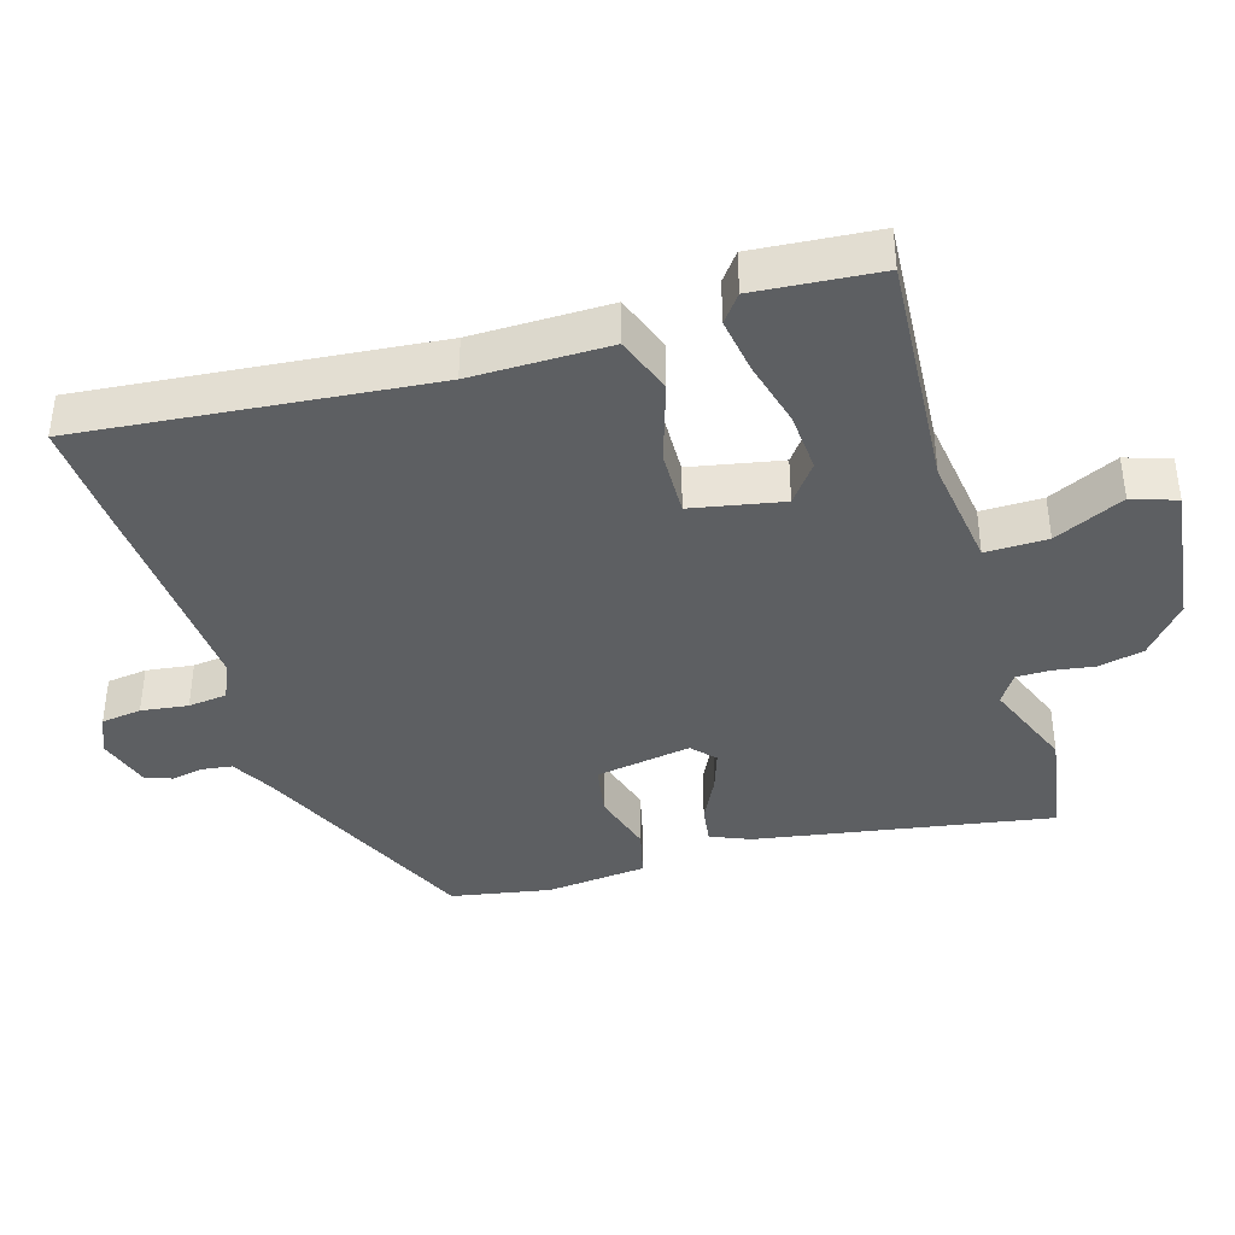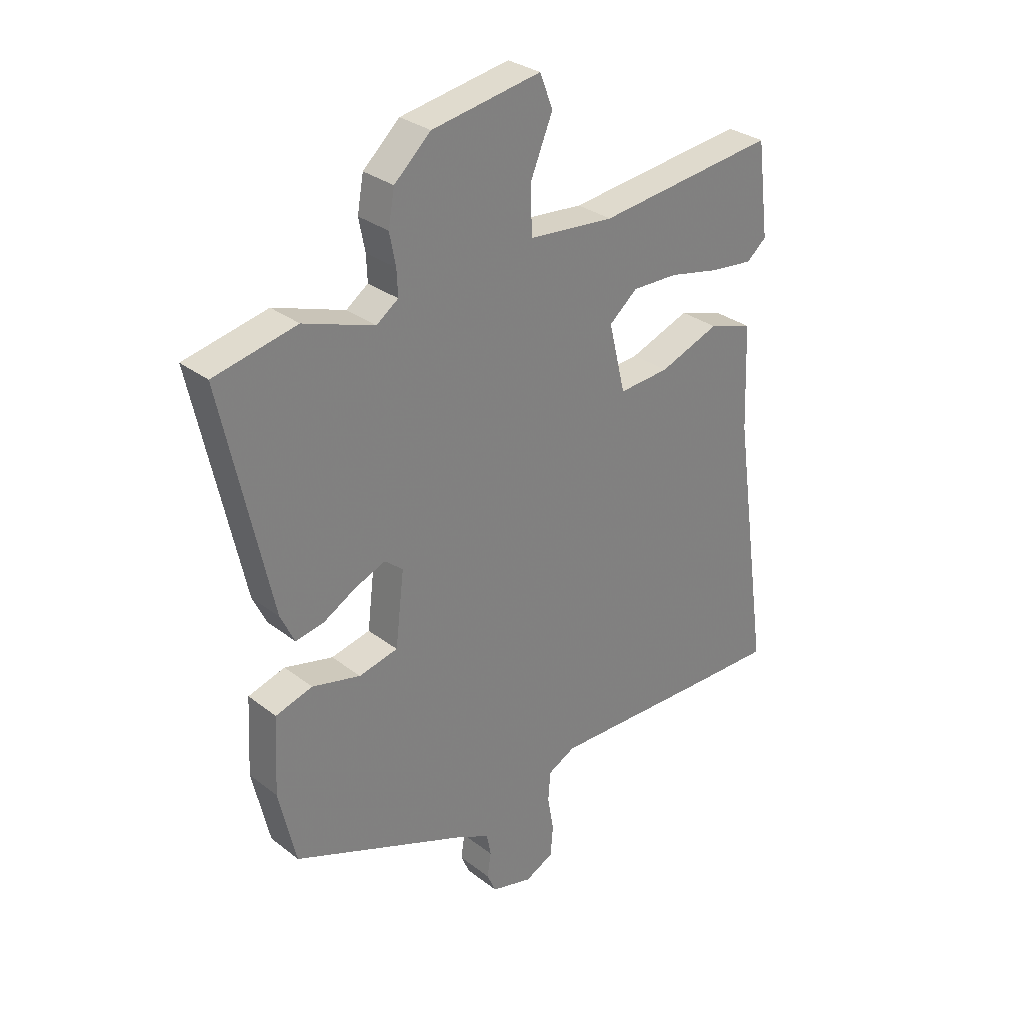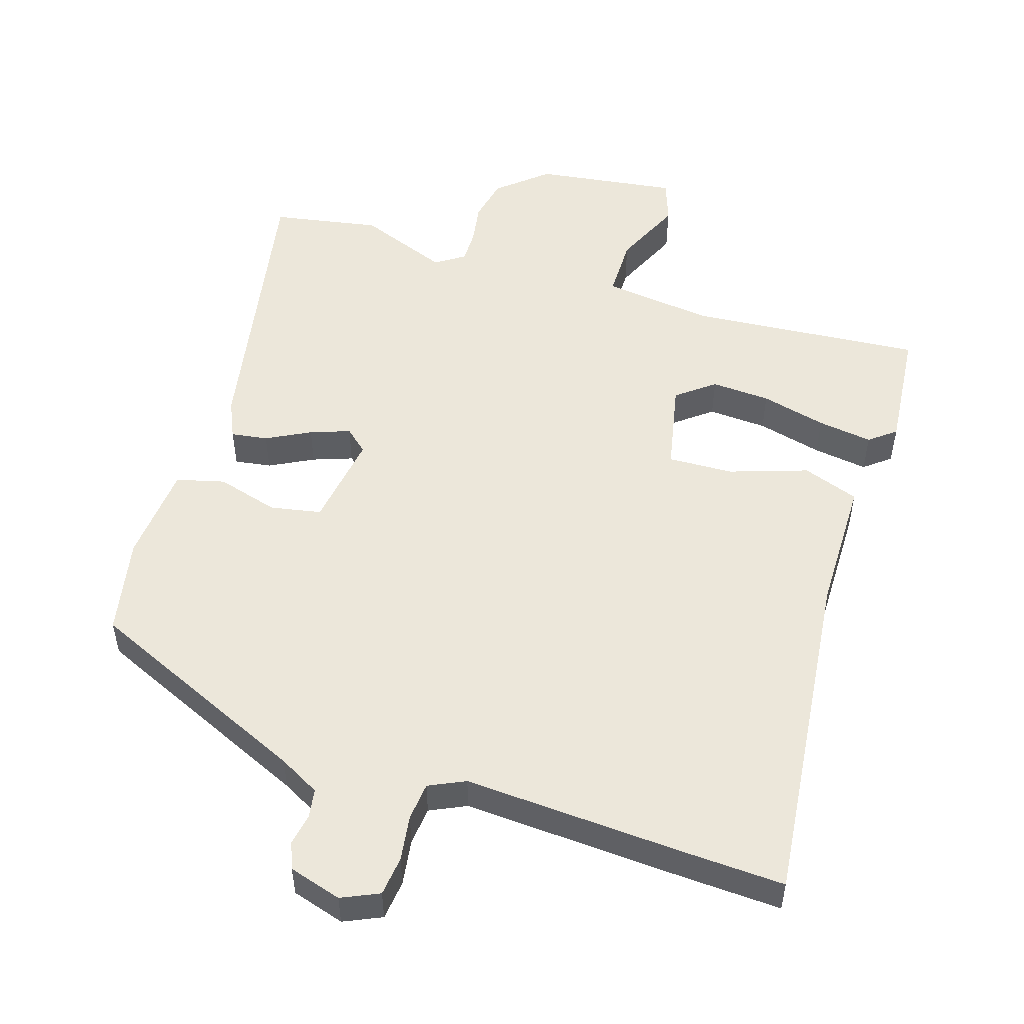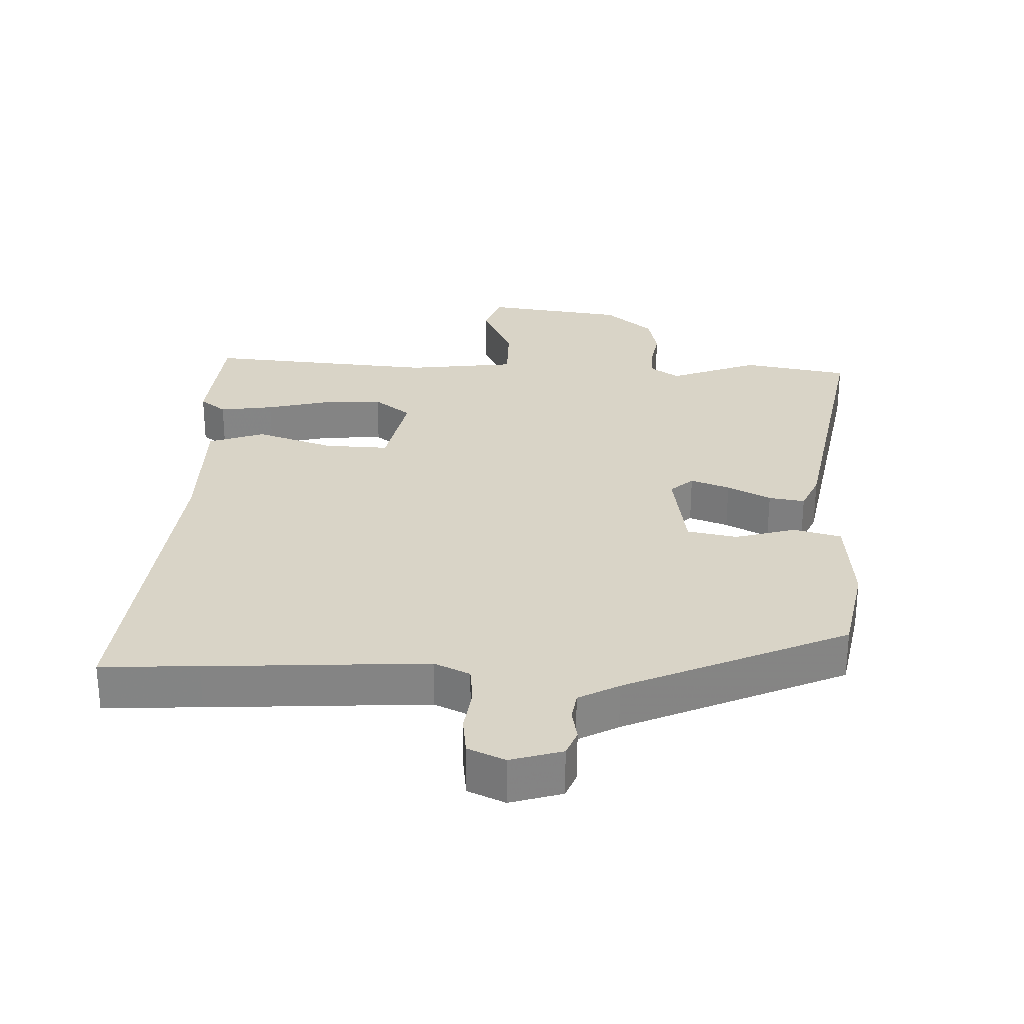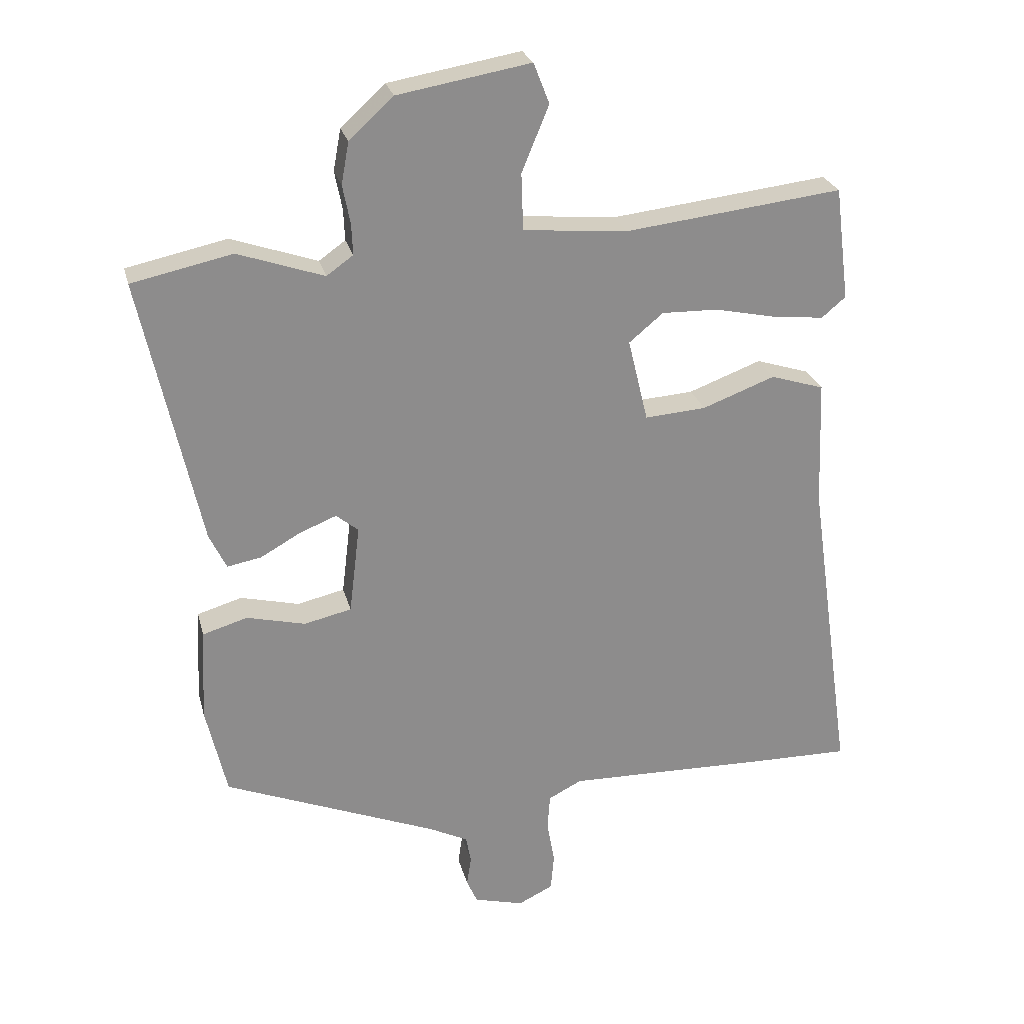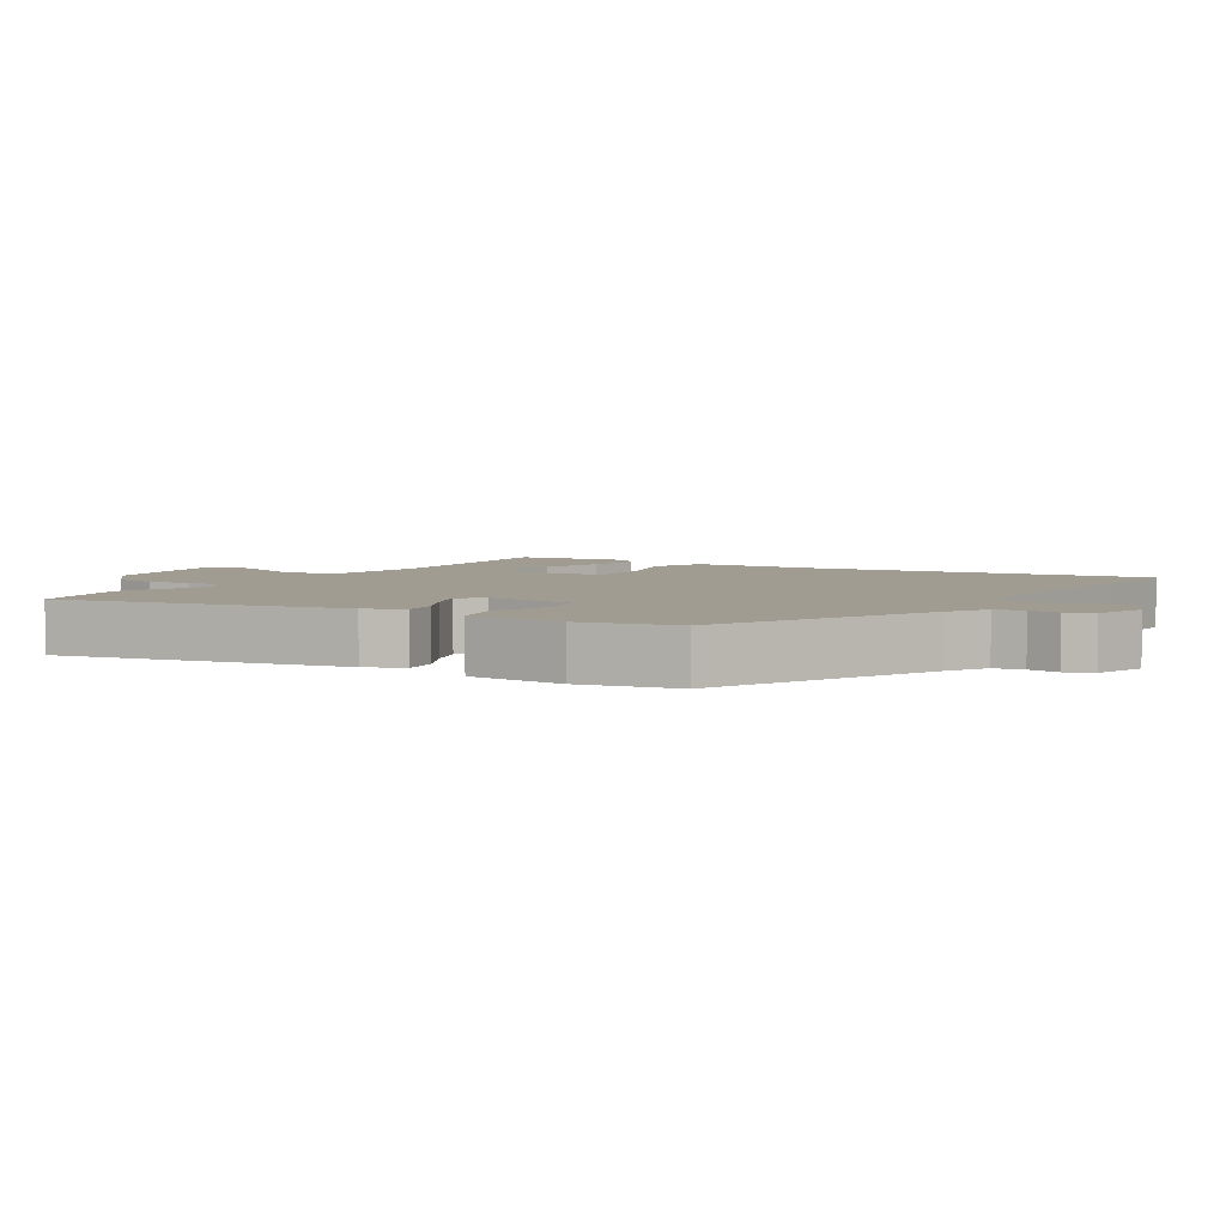
<metadata>
{"format":"obj","ext":"obj","renderer":"f3d","projection":"perspective","resolution":1024,"background":"white","views":[{"elev":-39.6,"azim":-70.7,"up":"+Y"},{"elev":30.4,"azim":137.9,"up":"+Z"},{"elev":52.1,"azim":-160.6,"up":"+Y"},{"elev":-61.2,"azim":-0.1,"up":"+Z"},{"elev":25.8,"azim":166.3,"up":"+Z"},{"elev":4.3,"azim":123.9,"up":"+Y"}]}
</metadata>
<code>
v -0.436 0.07 -0.499
v -0.583 0.07 -0.501
v -0.511 0.07 0.004
v -0.503 0.07 0.205
v -0.418 0.07 0.232
v -0.303 0.07 0.189
v -0.206 0.07 0.182
v -0.174 0.07 0.314
v -0.228 0.07 0.359
v -0.316 0.07 0.357
v -0.414 0.07 0.336
v -0.496 0.07 0.327
v -0.534 0.07 0.359
v -0.511 0.07 0.539
v -0.166 0.07 0.499
v -0.001 0.07 0.514
v 0.002 0.07 0.604
v -0.041 0.07 0.708
v -0.016 0.07 0.772
v 0.194 0.07 0.736
v 0.264 0.07 0.672
v 0.276 0.07 0.606
v 0.264 0.07 0.545
v 0.262 0.07 0.496
v 0.304 0.07 0.466
v 0.44 0.07 0.513
v 0.599 0.07 0.479
v 0.506 0.07 0.052
v 0.479 0.07 -0.004
v 0.425 0.07 0.006
v 0.361 0.07 0.042
v 0.303 0.07 0.065
v 0.268 0.07 0.036
v 0.285 0.07 -0.105
v 0.36 0.07 -0.122
v 0.453 0.07 -0.099
v 0.524 0.07 -0.12
v 0.532 0.07 -0.267
v 0.499 0.07 -0.411
v 0.16 0.07 -0.548
v 0.098 0.07 -0.579
v 0.09 0.07 -0.622
v 0.097 0.07 -0.669
v 0.08 0.07 -0.708
v 0.001 0.07 -0.729
v -0.054 0.07 -0.702
v -0.059 0.07 -0.643
v -0.047 0.07 -0.575
v -0.051 0.07 -0.518
v -0.104 0.07 -0.491
v -0.436 0 -0.499
v -0.583 0 -0.501
v -0.511 0 0.004
v -0.503 0 0.205
v -0.418 0 0.232
v -0.303 0 0.189
v -0.206 0 0.182
v -0.174 0 0.314
v -0.228 0 0.359
v -0.316 0 0.357
v -0.414 0 0.336
v -0.496 0 0.327
v -0.534 0 0.359
v -0.511 0 0.539
v -0.166 0 0.499
v -0.001 0 0.514
v 0.002 0 0.604
v -0.041 0 0.708
v -0.016 0 0.772
v 0.194 0 0.736
v 0.264 0 0.672
v 0.276 0 0.606
v 0.264 0 0.545
v 0.262 0 0.496
v 0.304 0 0.466
v 0.44 0 0.513
v 0.599 0 0.479
v 0.506 0 0.052
v 0.479 0 -0.004
v 0.425 0 0.006
v 0.361 0 0.042
v 0.303 0 0.065
v 0.268 0 0.036
v 0.285 0 -0.105
v 0.36 0 -0.122
v 0.453 0 -0.099
v 0.524 0 -0.12
v 0.532 0 -0.267
v 0.499 0 -0.411
v 0.16 0 -0.548
v 0.098 0 -0.579
v 0.09 0 -0.622
v 0.097 0 -0.669
v 0.08 0 -0.708
v 0.001 0 -0.729
v -0.054 0 -0.702
v -0.059 0 -0.643
v -0.047 0 -0.575
v -0.051 0 -0.518
v -0.104 0 -0.491
f 46 47 48
f 45 46 48
f 44 45 48
f 43 44 48
f 42 43 48
f 41 42 48 49
f 40 41 49 50
f 39 40 50
f 38 39 50
f 37 38 50
f 36 37 50
f 35 36 50
f 29 30 31
f 28 29 31
f 27 28 31
f 26 27 31
f 25 26 31
f 24 25 31 32
f 21 22 23
f 20 21 23
f 19 20 23
f 18 19 23
f 17 18 23
f 16 17 23 24
f 24 32 33
f 16 24 33
f 15 16 33
f 13 14 15
f 12 13 15
f 11 12 15
f 10 11 15
f 3 4 5 6
f 3 6 7
f 1 2 3
f 50 1 3
f 35 50 3
f 34 35 3
f 9 10 15
f 8 9 15 33
f 7 8 33 34
f 3 7 34
f 98 97 96
f 98 96 95
f 98 95 94
f 98 94 93
f 98 93 92
f 99 98 92 91
f 100 99 91 90
f 100 90 89
f 100 89 88
f 100 88 87
f 100 87 86
f 100 86 85
f 81 80 79
f 81 79 78
f 81 78 77
f 81 77 76
f 81 76 75
f 82 81 75 74
f 73 72 71
f 73 71 70
f 73 70 69
f 73 69 68
f 73 68 67
f 74 73 67 66
f 83 82 74
f 83 74 66
f 83 66 65
f 65 64 63
f 65 63 62
f 65 62 61
f 65 61 60
f 56 55 54 53
f 57 56 53
f 53 52 51
f 53 51 100
f 53 100 85
f 53 85 84
f 65 60 59
f 83 65 59 58
f 84 83 58 57
f 84 57 53
f 1 51 52 2
f 2 52 53 3
f 3 53 54 4
f 4 54 55 5
f 5 55 56 6
f 6 56 57 7
f 7 57 58 8
f 8 58 59 9
f 9 59 60 10
f 10 60 61 11
f 11 61 62 12
f 12 62 63 13
f 13 63 64 14
f 14 64 65 15
f 15 65 66 16
f 16 66 67 17
f 17 67 68 18
f 18 68 69 19
f 19 69 70 20
f 20 70 71 21
f 21 71 72 22
f 22 72 73 23
f 23 73 74 24
f 24 74 75 25
f 25 75 76 26
f 26 76 77 27
f 27 77 78 28
f 28 78 79 29
f 29 79 80 30
f 30 80 81 31
f 31 81 82 32
f 32 82 83 33
f 33 83 84 34
f 34 84 85 35
f 35 85 86 36
f 36 86 87 37
f 37 87 88 38
f 38 88 89 39
f 39 89 90 40
f 40 90 91 41
f 41 91 92 42
f 42 92 93 43
f 43 93 94 44
f 44 94 95 45
f 45 95 96 46
f 46 96 97 47
f 47 97 98 48
f 48 98 99 49
f 49 99 100 50
f 50 100 51 1

</code>
